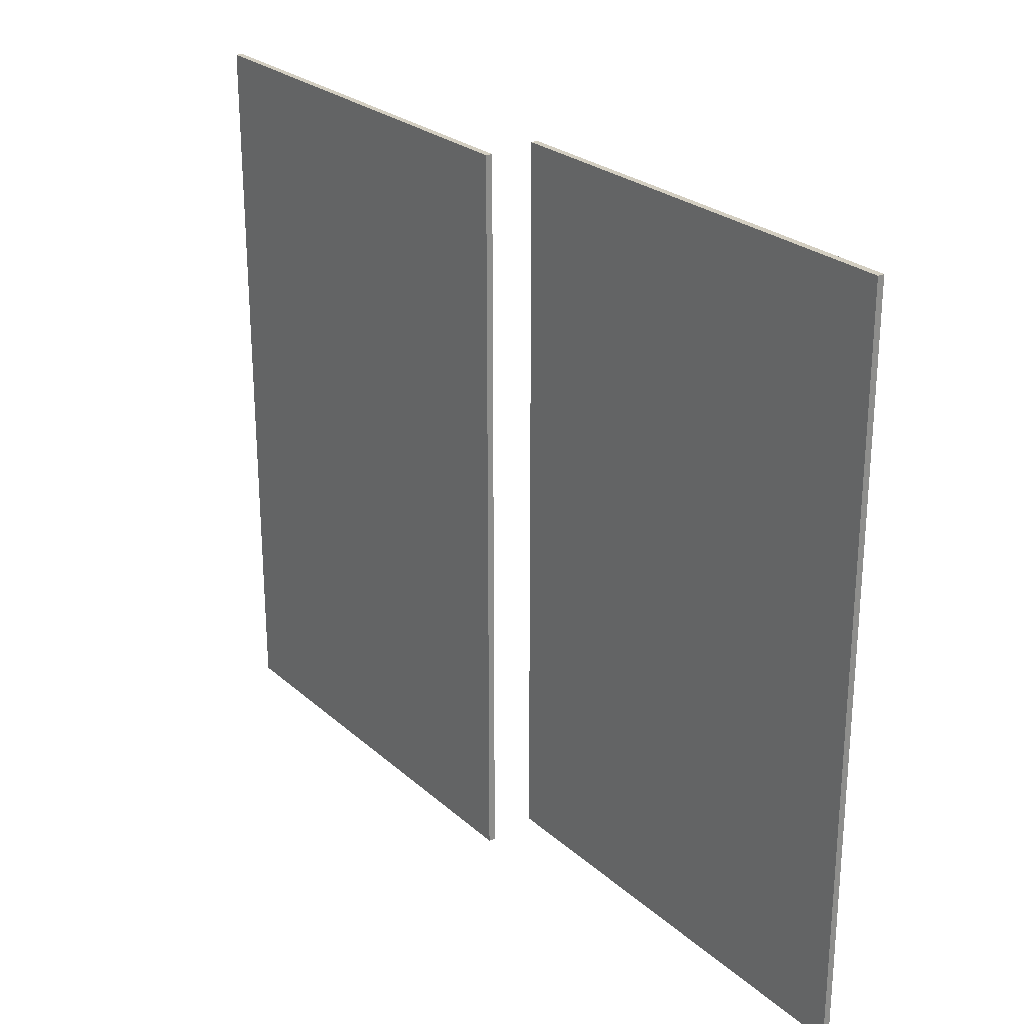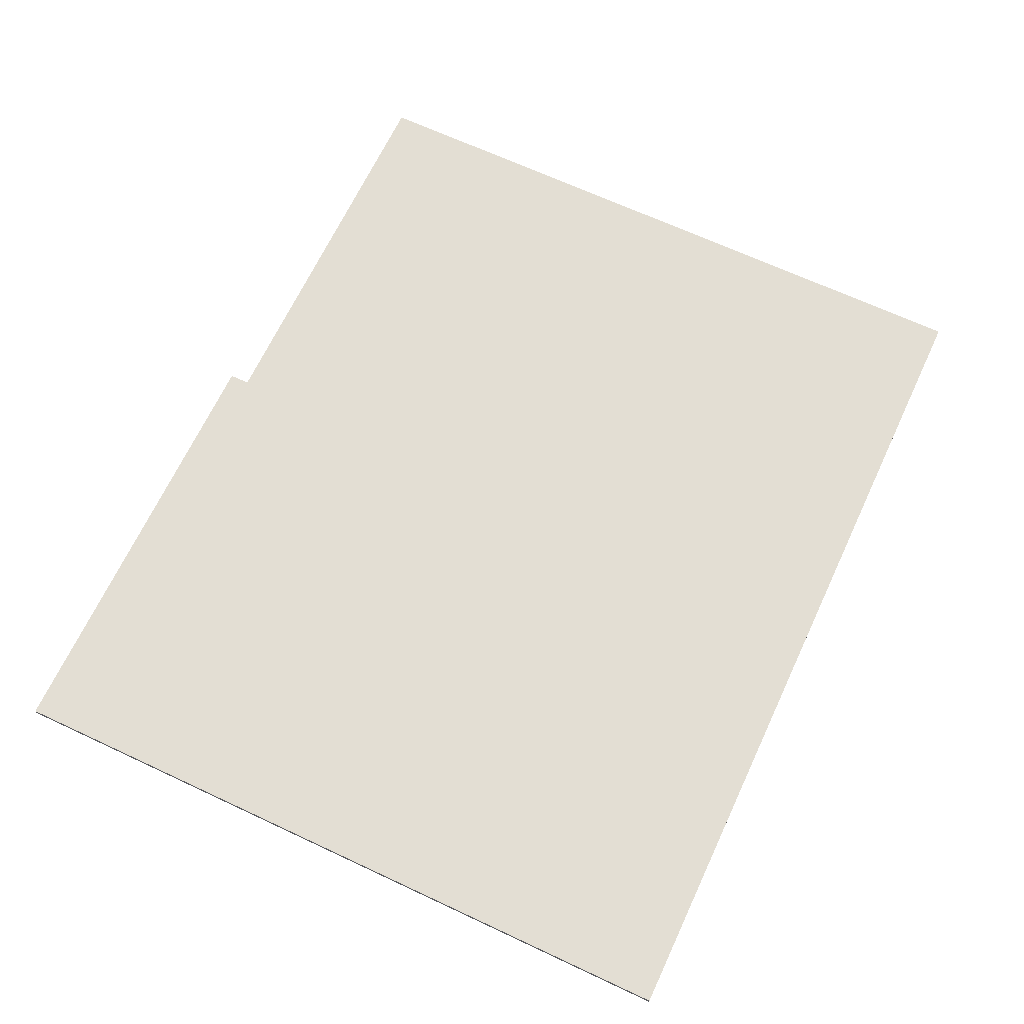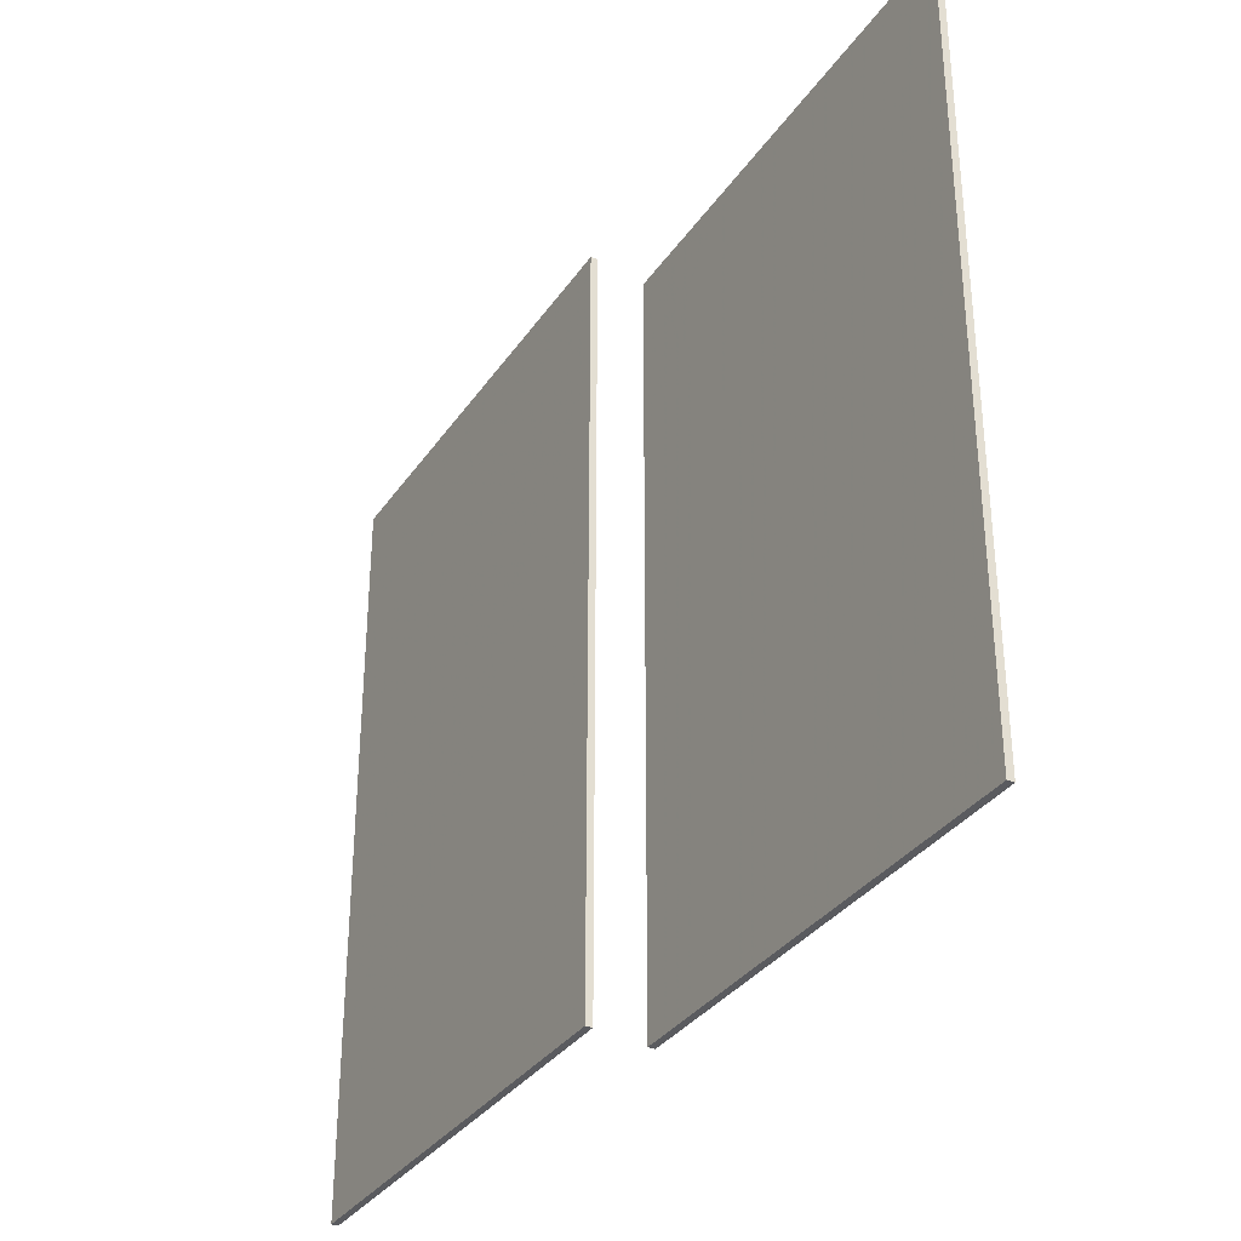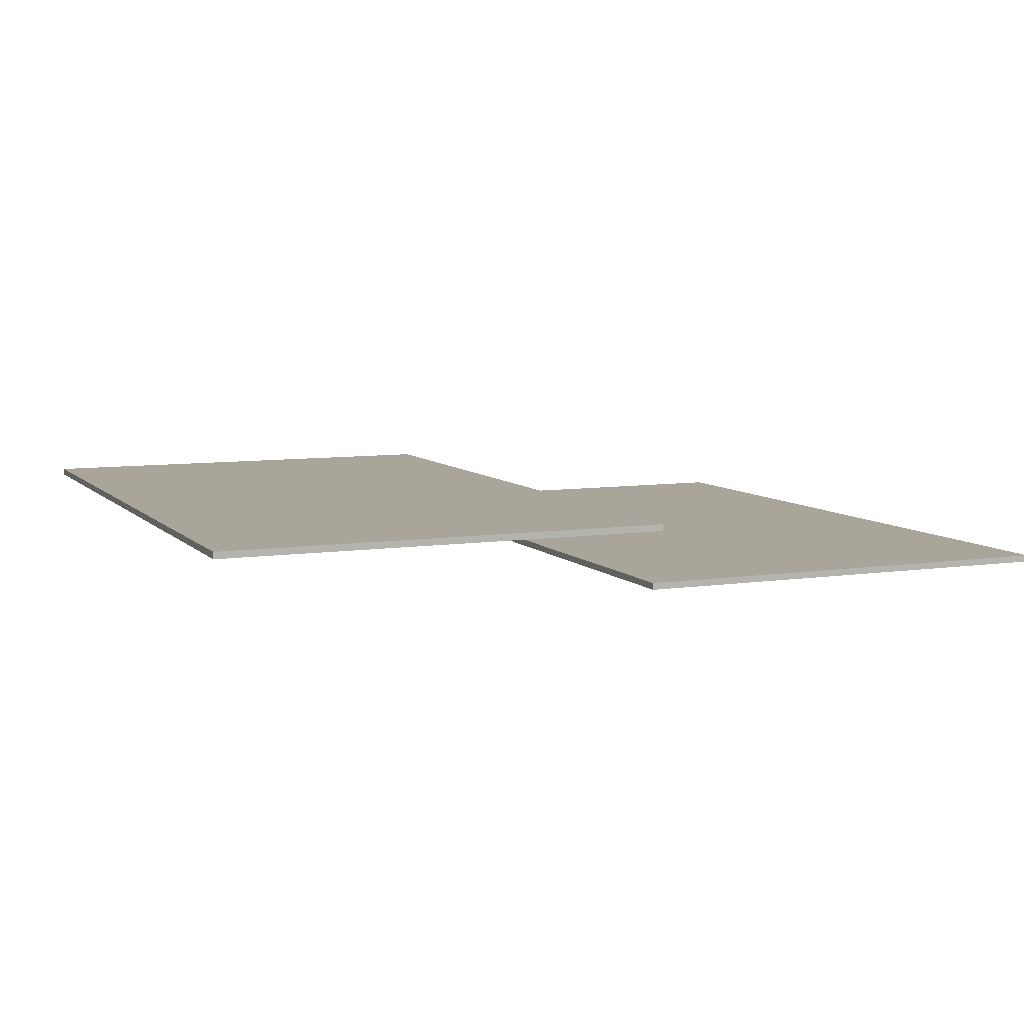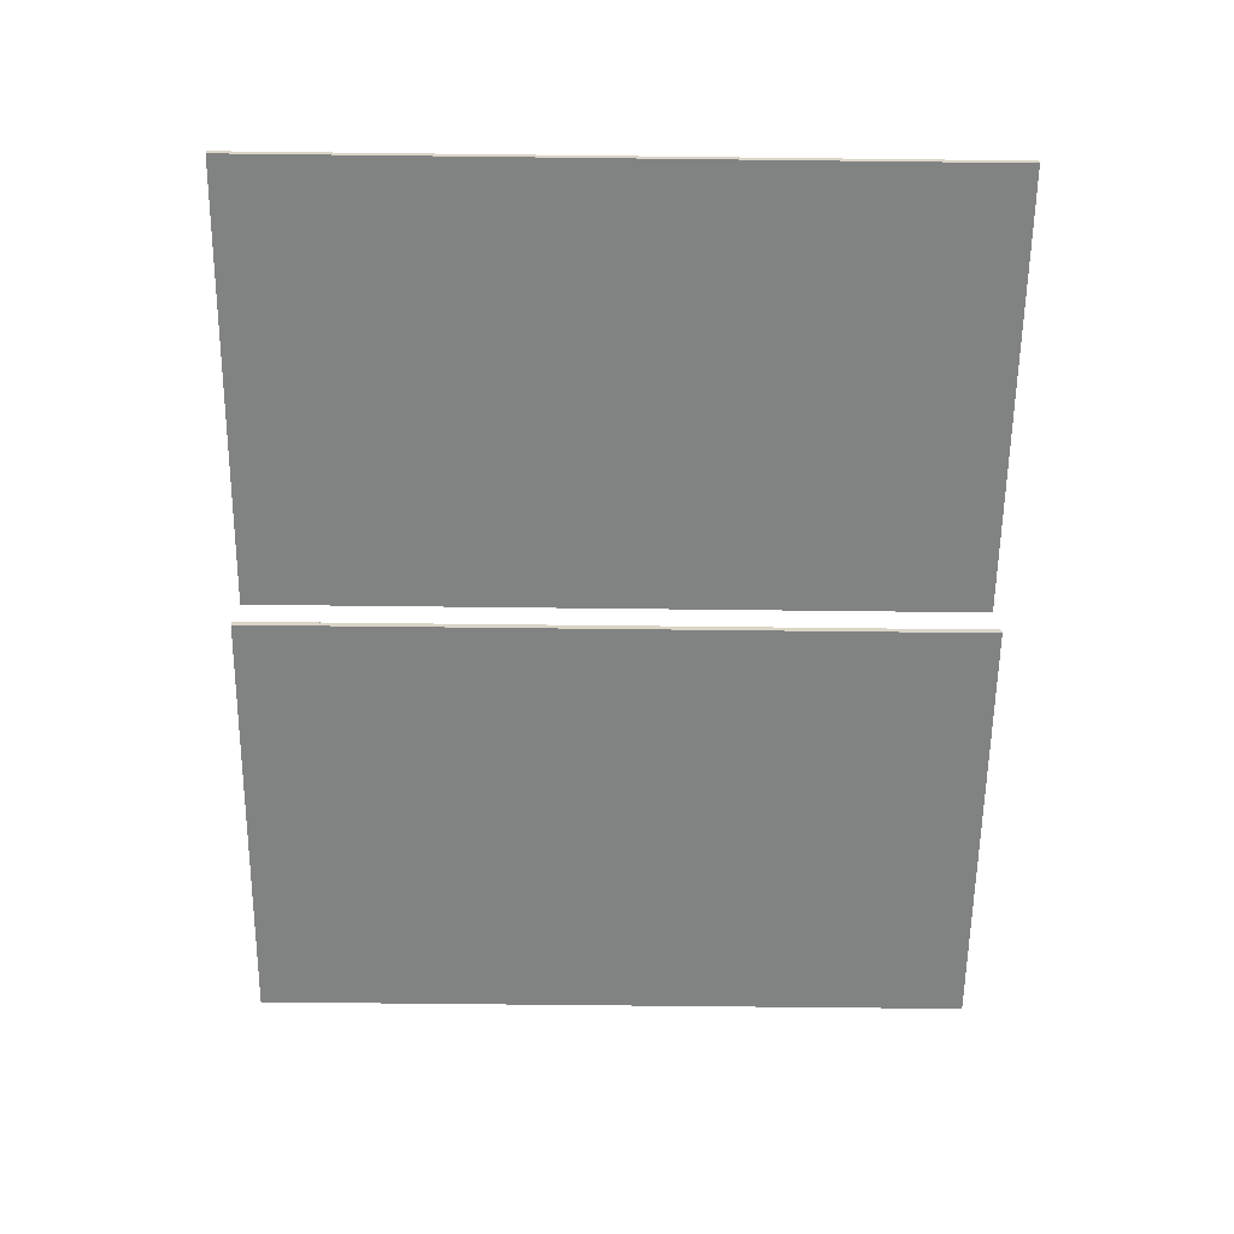
<metadata>
{"format":"obj","ext":"obj","renderer":"f3d","projection":"perspective","resolution":1024,"background":"white","views":[{"elev":25.3,"azim":-125.8,"up":"+Y"},{"elev":67.2,"azim":-64.9,"up":"+Z"},{"elev":-33.2,"azim":-119.0,"up":"+Y"},{"elev":7.6,"azim":-23.2,"up":"+Z"},{"elev":-60.6,"azim":-90.7,"up":"+Z"}]}
</metadata>
<code>
v -0.3827 -0.3101 0.01514
v 0.001634 -0.3101 0.01514
v -0.3827 0.3117 0.01514
v 0.001634 0.3117 0.01514
v -0.3827 0.3117 0.02085
v 0.001634 0.3117 0.02085
v -0.3827 -0.3101 0.02085
v 0.001634 -0.3101 0.02085
v -0.007068 -0.3101 -0.03424
v 0.3772 -0.3101 -0.03424
v -0.007068 0.3117 -0.03424
v 0.3772 0.3117 -0.03424
v -0.007068 0.3117 -0.02854
v 0.3772 0.3117 -0.02854
v -0.007068 -0.3101 -0.02854
v 0.3772 -0.3101 -0.02854
f 1 3 4 2
f 3 5 6 4
f 5 7 8 6
f 7 1 2 8
f 2 4 6 8
f 7 5 3 1
f 9 11 12 10
f 11 13 14 12
f 13 15 16 14
f 15 9 10 16
f 10 12 14 16
f 15 13 11 9

</code>
